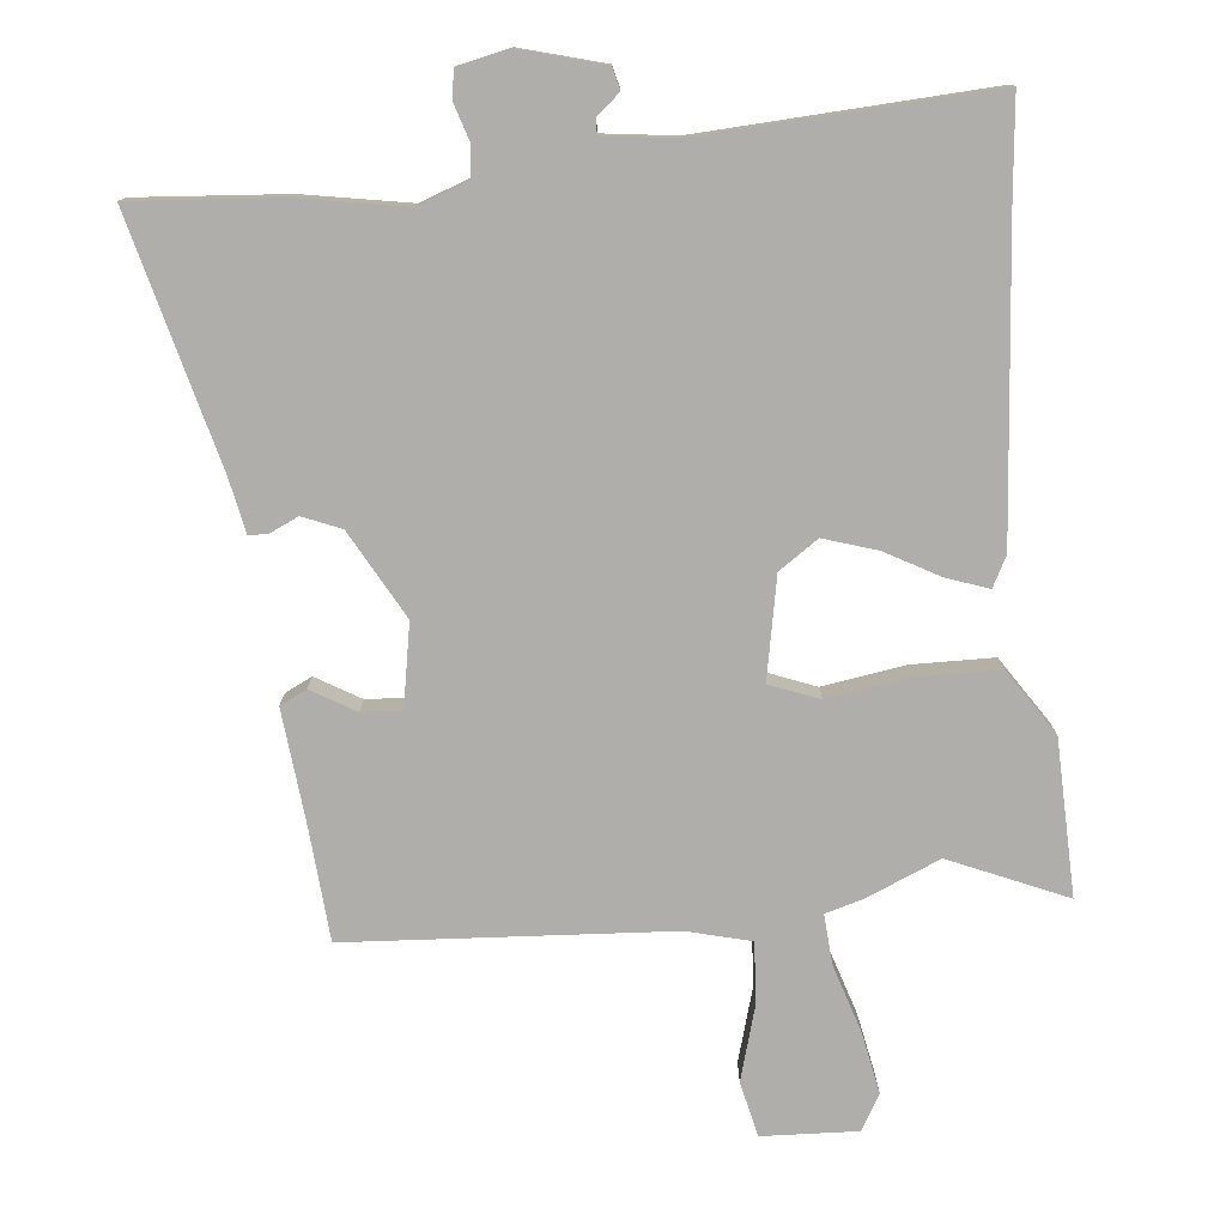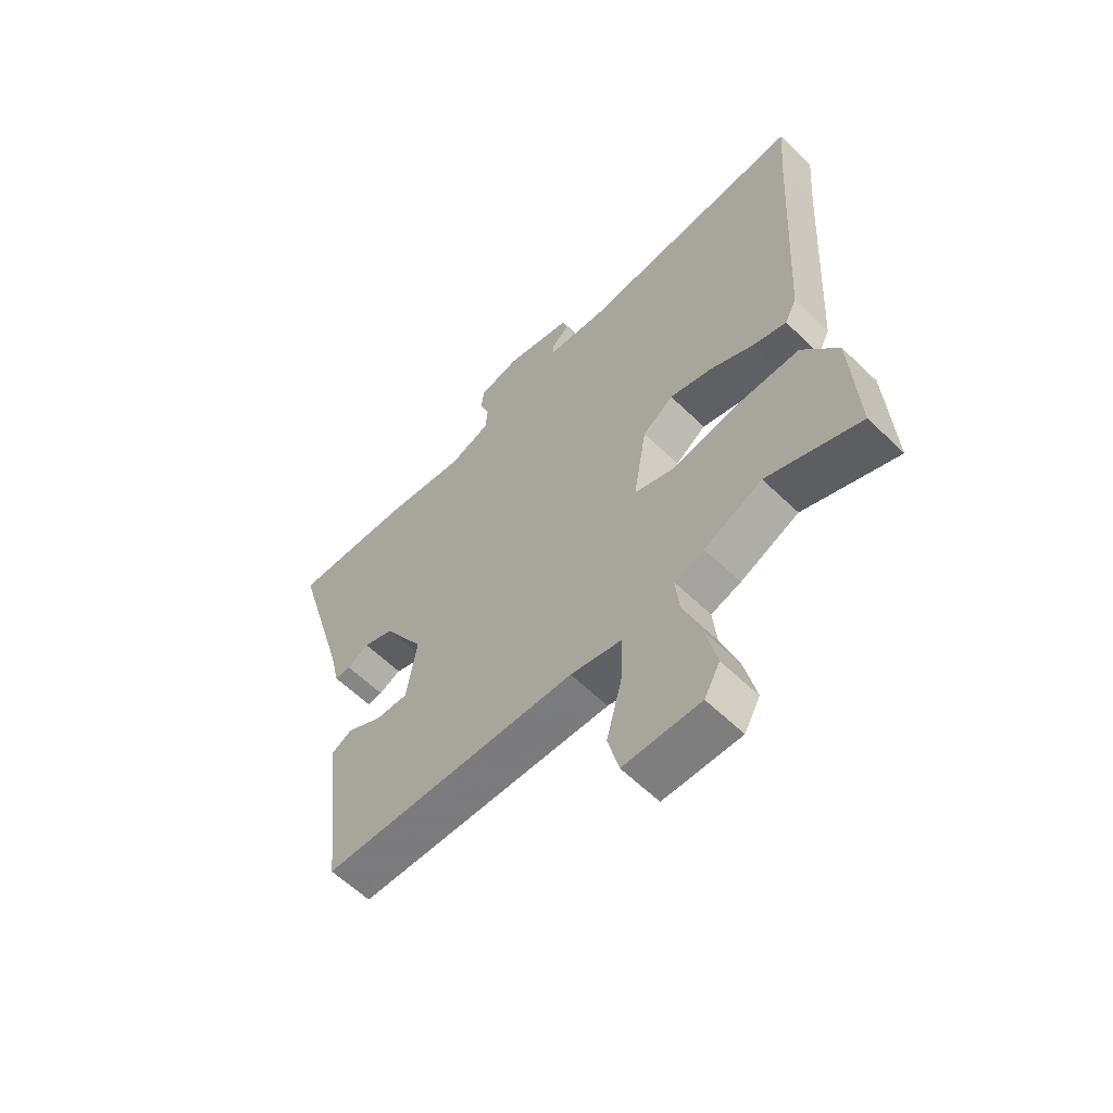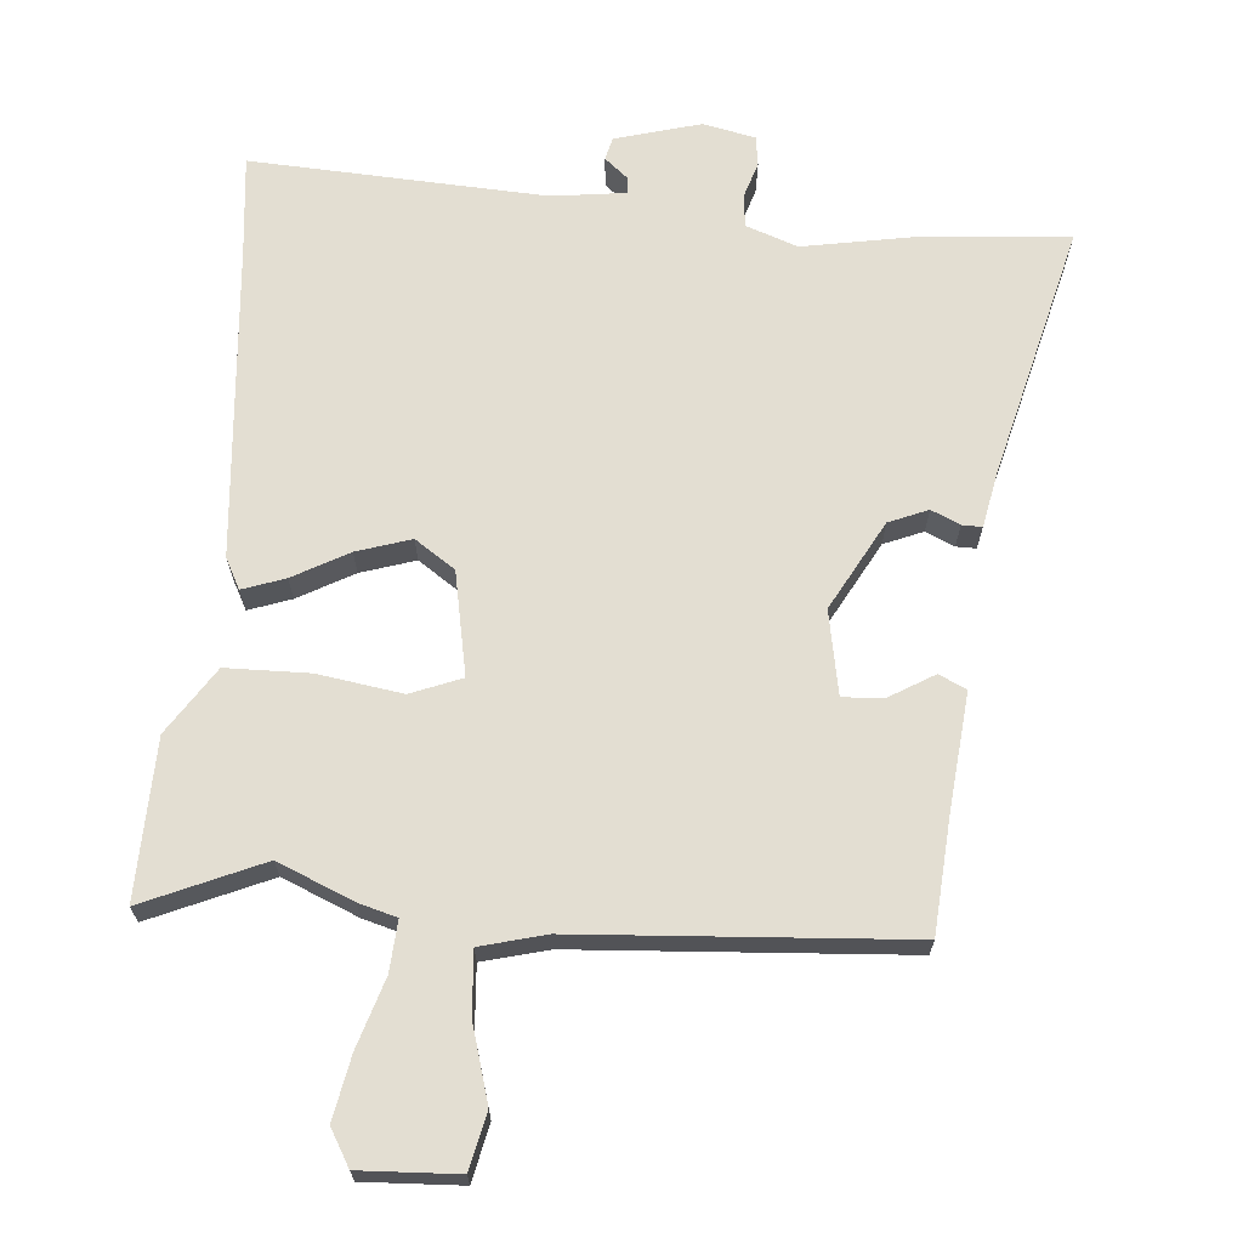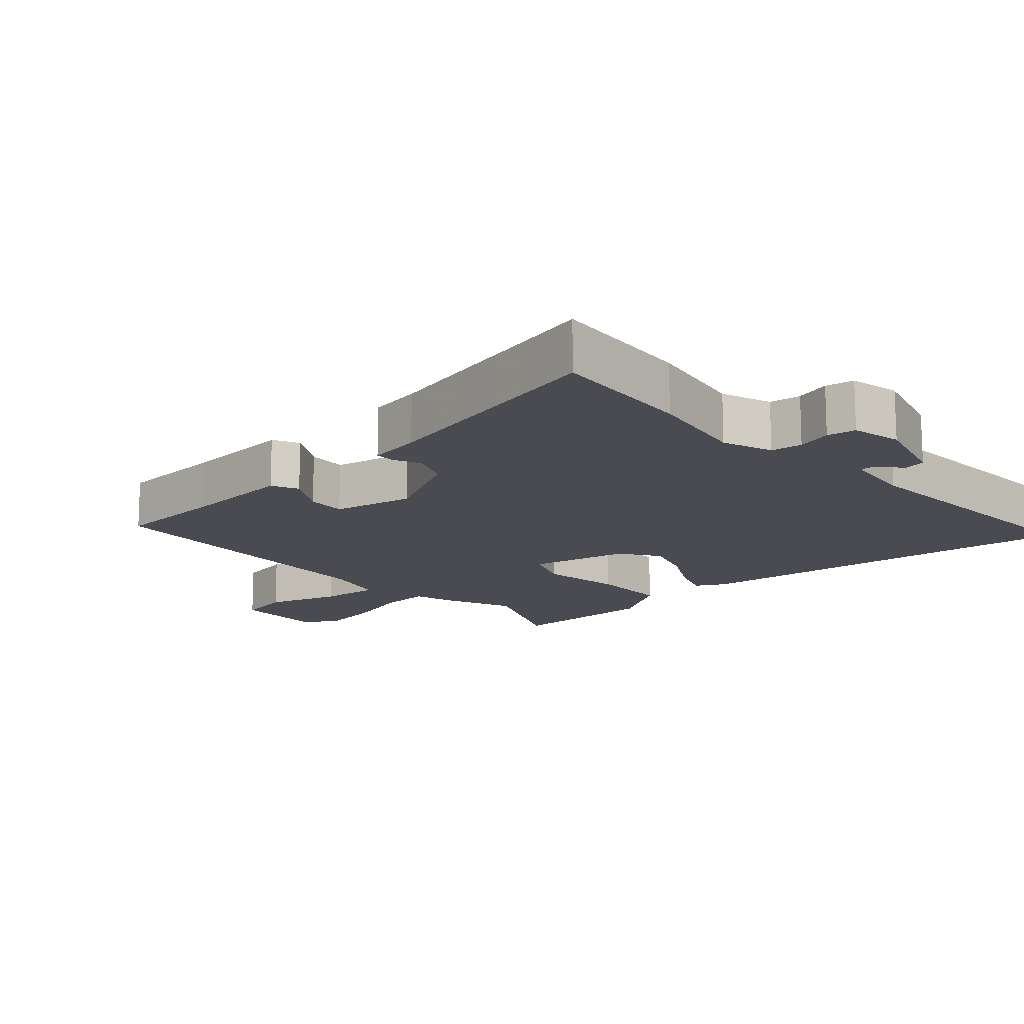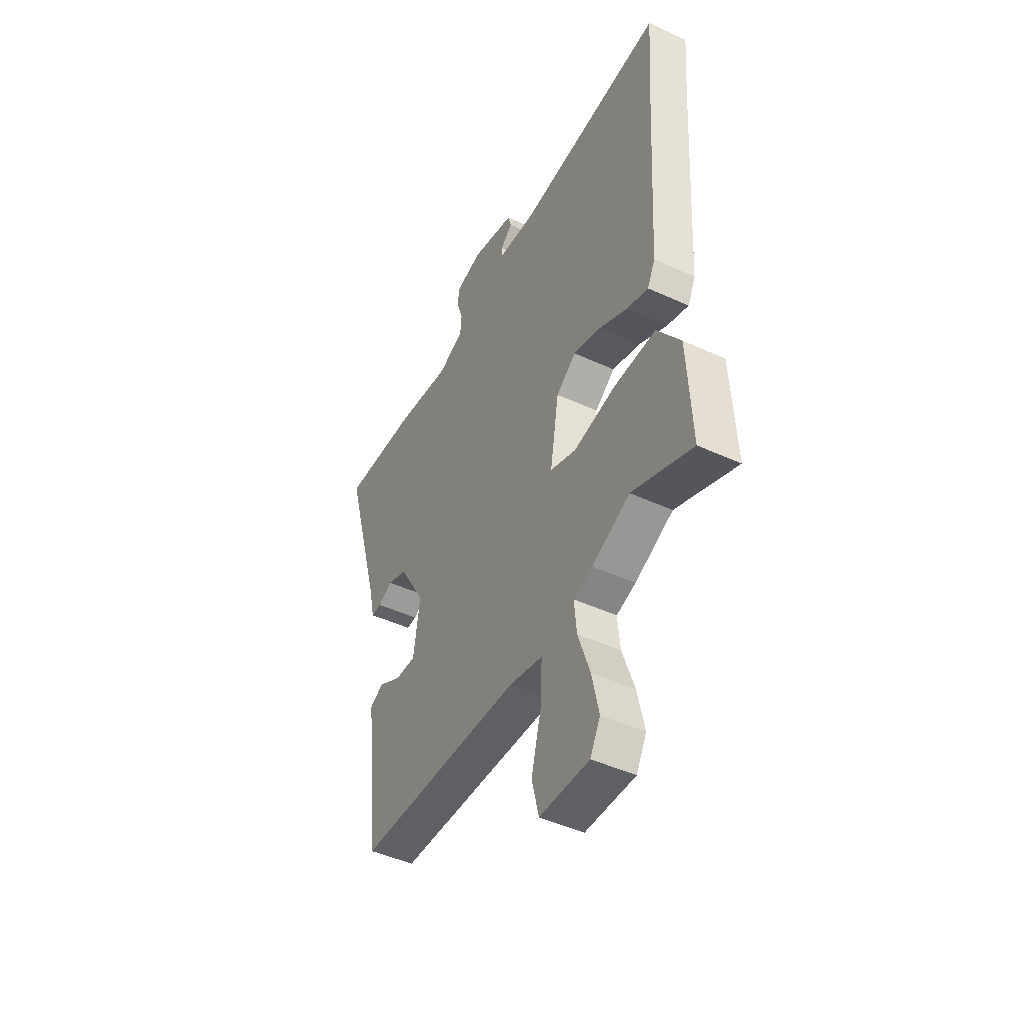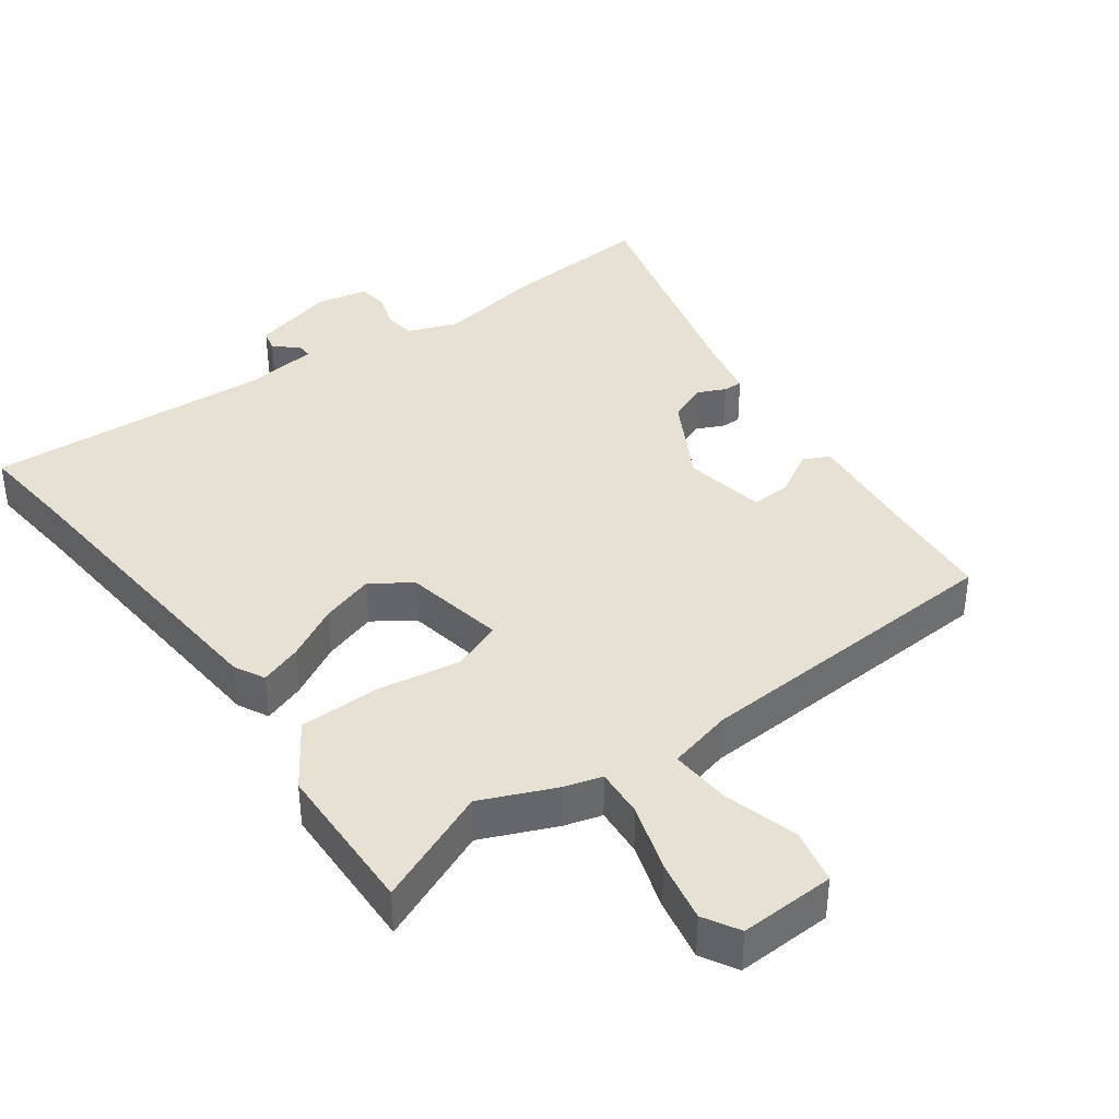
<metadata>
{"format":"obj","ext":"obj","renderer":"f3d","projection":"perspective","resolution":1024,"background":"white","views":[{"elev":-77.6,"azim":4.3,"up":"+Y"},{"elev":-60.4,"azim":45.4,"up":"+Z"},{"elev":67.6,"azim":-176.8,"up":"+Y"},{"elev":-14.4,"azim":-50.1,"up":"+Y"},{"elev":-46.1,"azim":62.2,"up":"+Z"},{"elev":38.6,"azim":142.7,"up":"+Y"}]}
</metadata>
<code>
v 0.505 0.07 0.566
v 0.494 0.07 0.424
v 0.467 0.07 -0.035
v 0.445 0.07 -0.08
v 0.383 0.07 -0.06
v 0.302 0.07 -0.018
v 0.223 0.07 0.005
v 0.166 0.07 -0.036
v 0.141 0.07 -0.186
v 0.215 0.07 -0.213
v 0.337 0.07 -0.191
v 0.457 0.07 -0.19
v 0.523 0.07 -0.285
v 0.535 0.07 -0.514
v 0.362 0.07 -0.444
v 0.254 0.07 -0.493
v 0.199 0.07 -0.51
v 0.206 0.07 -0.583
v 0.24 0.07 -0.682
v 0.26 0.07 -0.773
v 0.231 0.07 -0.826
v 0.09 0.07 -0.823
v 0.07 0.07 -0.742
v 0.099 0.07 -0.632
v 0.103 0.07 -0.542
v 0.008 0.07 -0.52
v -0.466 0.07 -0.501
v -0.483 0.07 -0.334
v -0.504 0.07 -0.167
v -0.465 0.07 -0.147
v -0.399 0.07 -0.184
v -0.34 0.07 -0.186
v -0.321 0.07 -0.064
v -0.395 0.07 0.063
v -0.452 0.07 0.085
v -0.493 0.07 0.065
v -0.522 0.07 0.064
v -0.54 0.07 0.144
v -0.643 0.07 0.508
v -0.423 0.07 0.496
v -0.266 0.07 0.472
v -0.192 0.07 0.501
v -0.188 0.07 0.548
v -0.206 0.07 0.6
v -0.201 0.07 0.643
v -0.126 0.07 0.661
v -0.002 0.07 0.63
v 0.007 0.07 0.597
v -0.027 0.07 0.567
v -0.027 0.07 0.544
v 0.08 0.07 0.533
v 0.505 0 0.566
v 0.494 0 0.424
v 0.467 0 -0.035
v 0.445 0 -0.08
v 0.383 0 -0.06
v 0.302 0 -0.018
v 0.223 0 0.005
v 0.166 0 -0.036
v 0.141 0 -0.186
v 0.215 0 -0.213
v 0.337 0 -0.191
v 0.457 0 -0.19
v 0.523 0 -0.285
v 0.535 0 -0.514
v 0.362 0 -0.444
v 0.254 0 -0.493
v 0.199 0 -0.51
v 0.206 0 -0.583
v 0.24 0 -0.682
v 0.26 0 -0.773
v 0.231 0 -0.826
v 0.09 0 -0.823
v 0.07 0 -0.742
v 0.099 0 -0.632
v 0.103 0 -0.542
v 0.008 0 -0.52
v -0.466 0 -0.501
v -0.483 0 -0.334
v -0.504 0 -0.167
v -0.465 0 -0.147
v -0.399 0 -0.184
v -0.34 0 -0.186
v -0.321 0 -0.064
v -0.395 0 0.063
v -0.452 0 0.085
v -0.493 0 0.065
v -0.522 0 0.064
v -0.54 0 0.144
v -0.643 0 0.508
v -0.423 0 0.496
v -0.266 0 0.472
v -0.192 0 0.501
v -0.188 0 0.548
v -0.206 0 0.6
v -0.201 0 0.643
v -0.126 0 0.661
v -0.002 0 0.63
v 0.007 0 0.597
v -0.027 0 0.567
v -0.027 0 0.544
v 0.08 0 0.533
f 46 47 48 49
f 46 49 50
f 43 44 45 46
f 42 43 46 50
f 41 42 50 51
f 38 39 40 41
f 35 36 37 38
f 34 35 38 41
f 33 34 41 51
f 28 29 30 31
f 26 27 28 31
f 25 26 31 32
f 21 22 23 24
f 21 24 25
f 18 19 20 21
f 18 21 25
f 17 18 25 32
f 15 16 17 32
f 13 14 15
f 10 11 12 13
f 10 13 15 32
f 3 4 5 6
f 2 3 6 7
f 1 2 7 8
f 33 51 1 8
f 9 10 32 33
f 8 9 33
f 100 99 98 97
f 101 100 97
f 97 96 95 94
f 101 97 94 93
f 102 101 93 92
f 92 91 90 89
f 89 88 87 86
f 92 89 86 85
f 102 92 85 84
f 82 81 80 79
f 82 79 78 77
f 83 82 77 76
f 75 74 73 72
f 76 75 72
f 72 71 70 69
f 76 72 69
f 83 76 69 68
f 83 68 67 66
f 66 65 64
f 64 63 62 61
f 83 66 64 61
f 57 56 55 54
f 58 57 54 53
f 59 58 53 52
f 59 52 102 84
f 84 83 61 60
f 84 60 59
f 1 52 53 2
f 2 53 54 3
f 3 54 55 4
f 4 55 56 5
f 5 56 57 6
f 6 57 58 7
f 7 58 59 8
f 8 59 60 9
f 9 60 61 10
f 10 61 62 11
f 11 62 63 12
f 12 63 64 13
f 13 64 65 14
f 14 65 66 15
f 15 66 67 16
f 16 67 68 17
f 17 68 69 18
f 18 69 70 19
f 19 70 71 20
f 20 71 72 21
f 21 72 73 22
f 22 73 74 23
f 23 74 75 24
f 24 75 76 25
f 25 76 77 26
f 26 77 78 27
f 27 78 79 28
f 28 79 80 29
f 29 80 81 30
f 30 81 82 31
f 31 82 83 32
f 32 83 84 33
f 33 84 85 34
f 34 85 86 35
f 35 86 87 36
f 36 87 88 37
f 37 88 89 38
f 38 89 90 39
f 39 90 91 40
f 40 91 92 41
f 41 92 93 42
f 42 93 94 43
f 43 94 95 44
f 44 95 96 45
f 45 96 97 46
f 46 97 98 47
f 47 98 99 48
f 48 99 100 49
f 49 100 101 50
f 50 101 102 51
f 51 102 52 1

</code>
